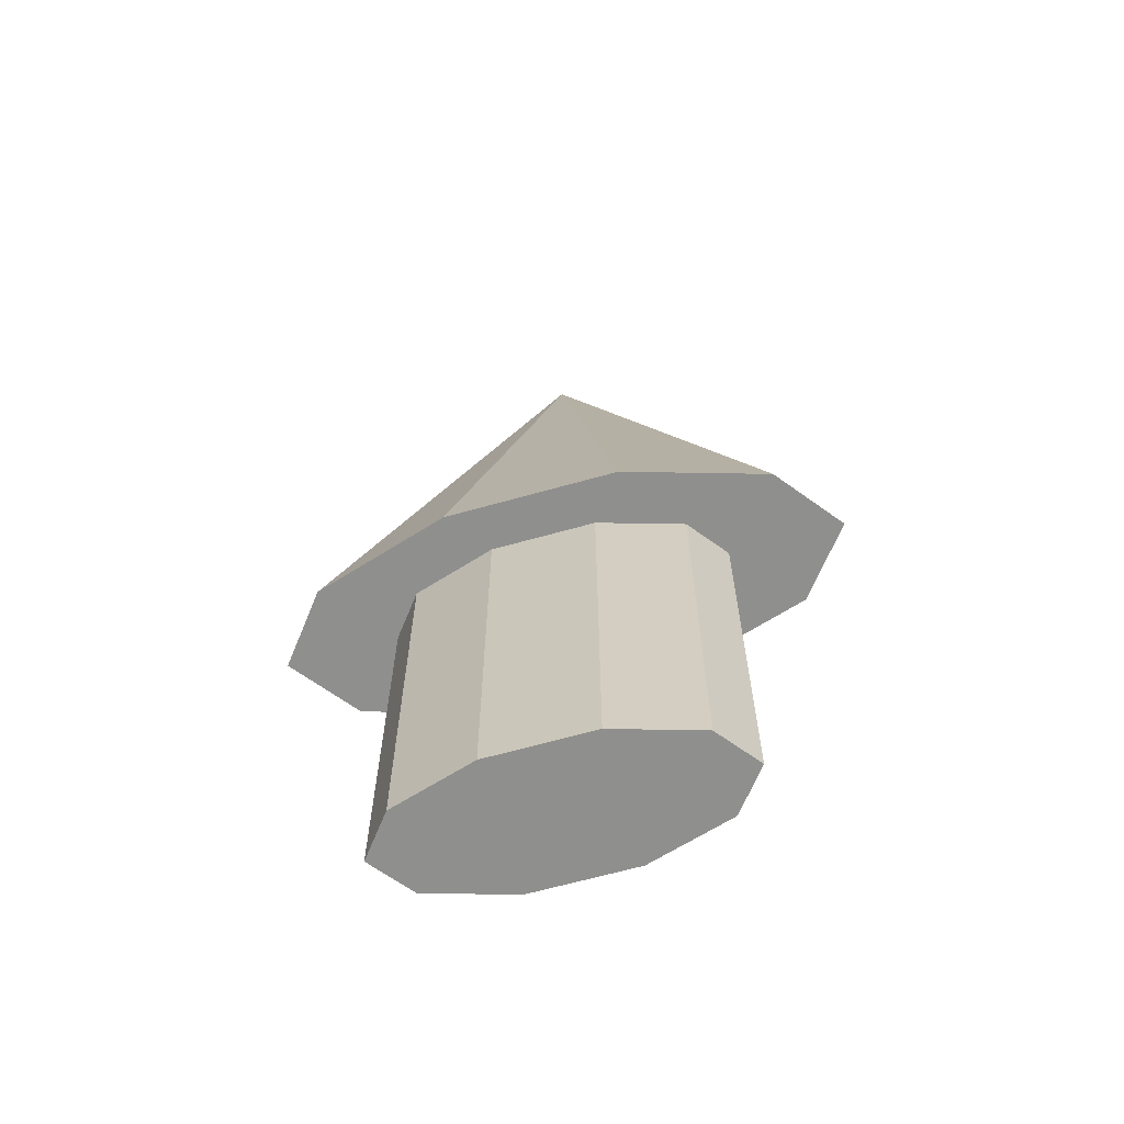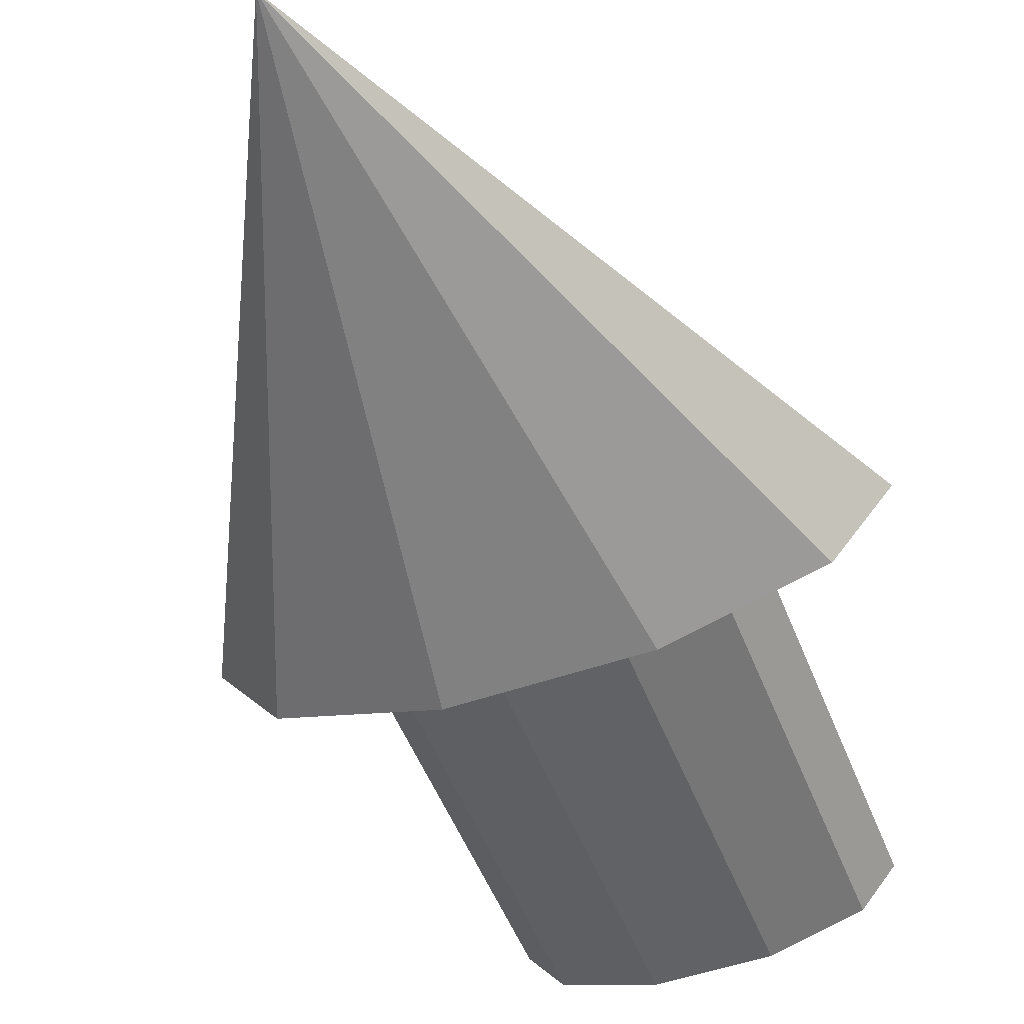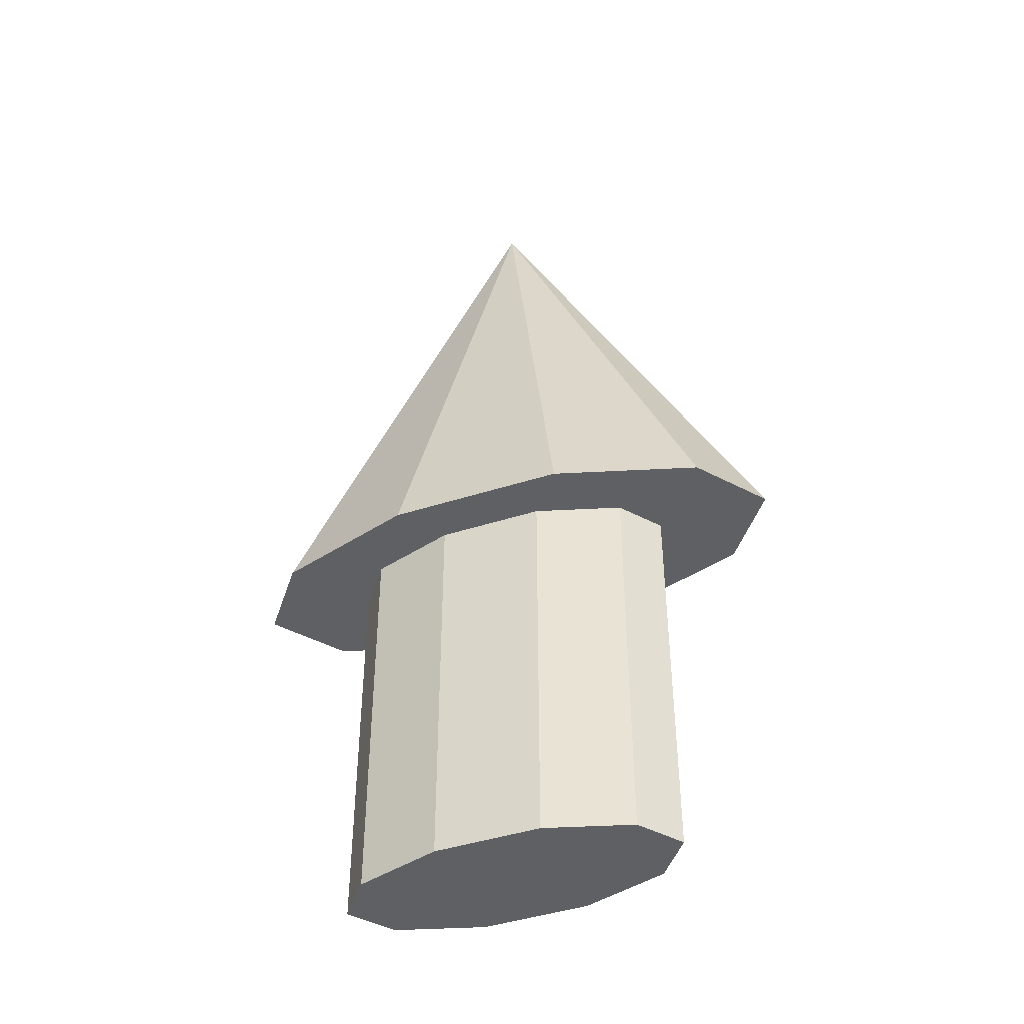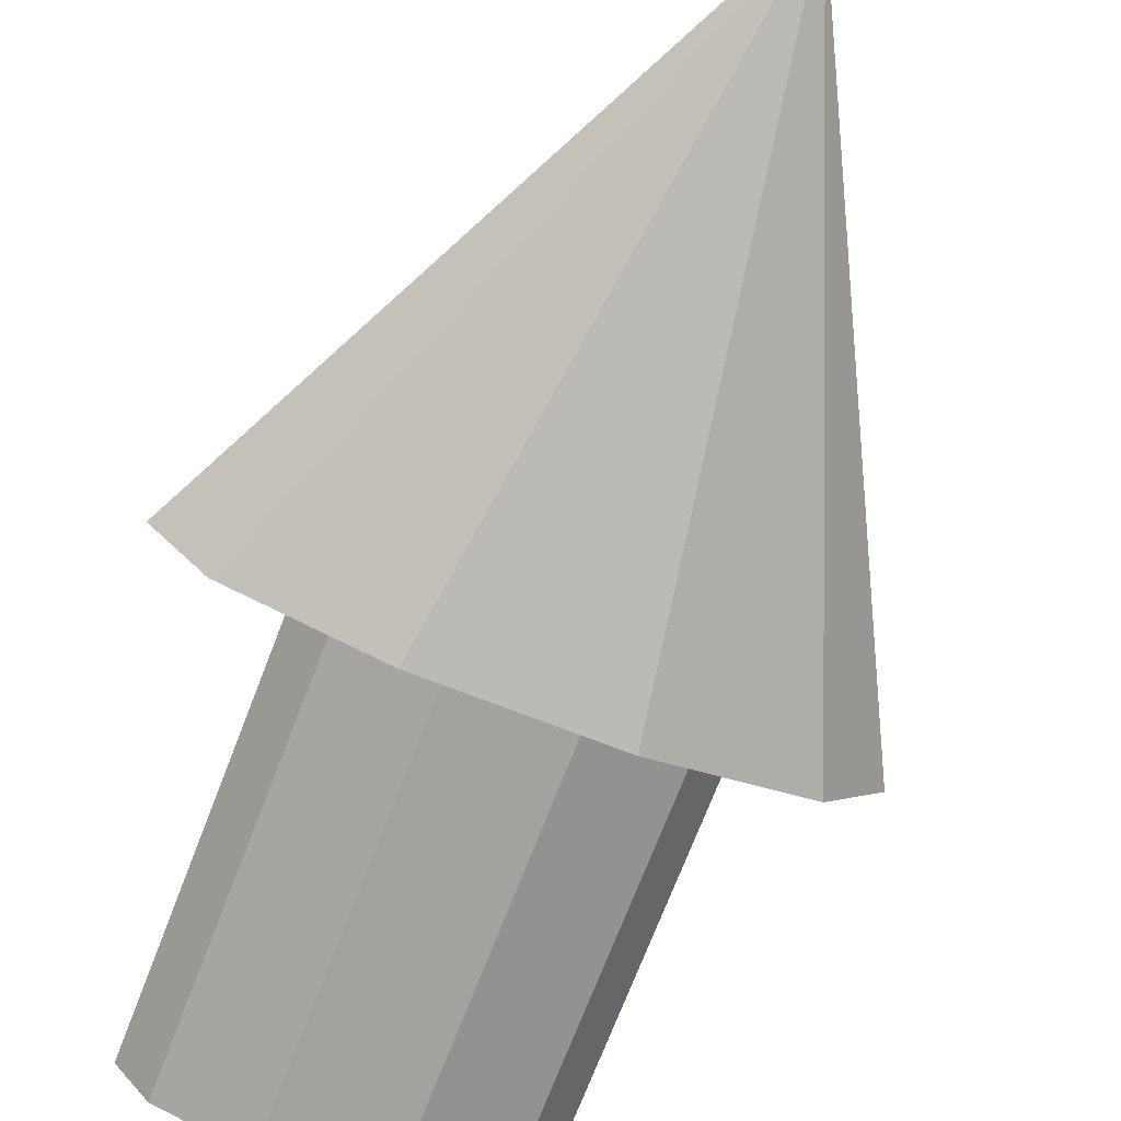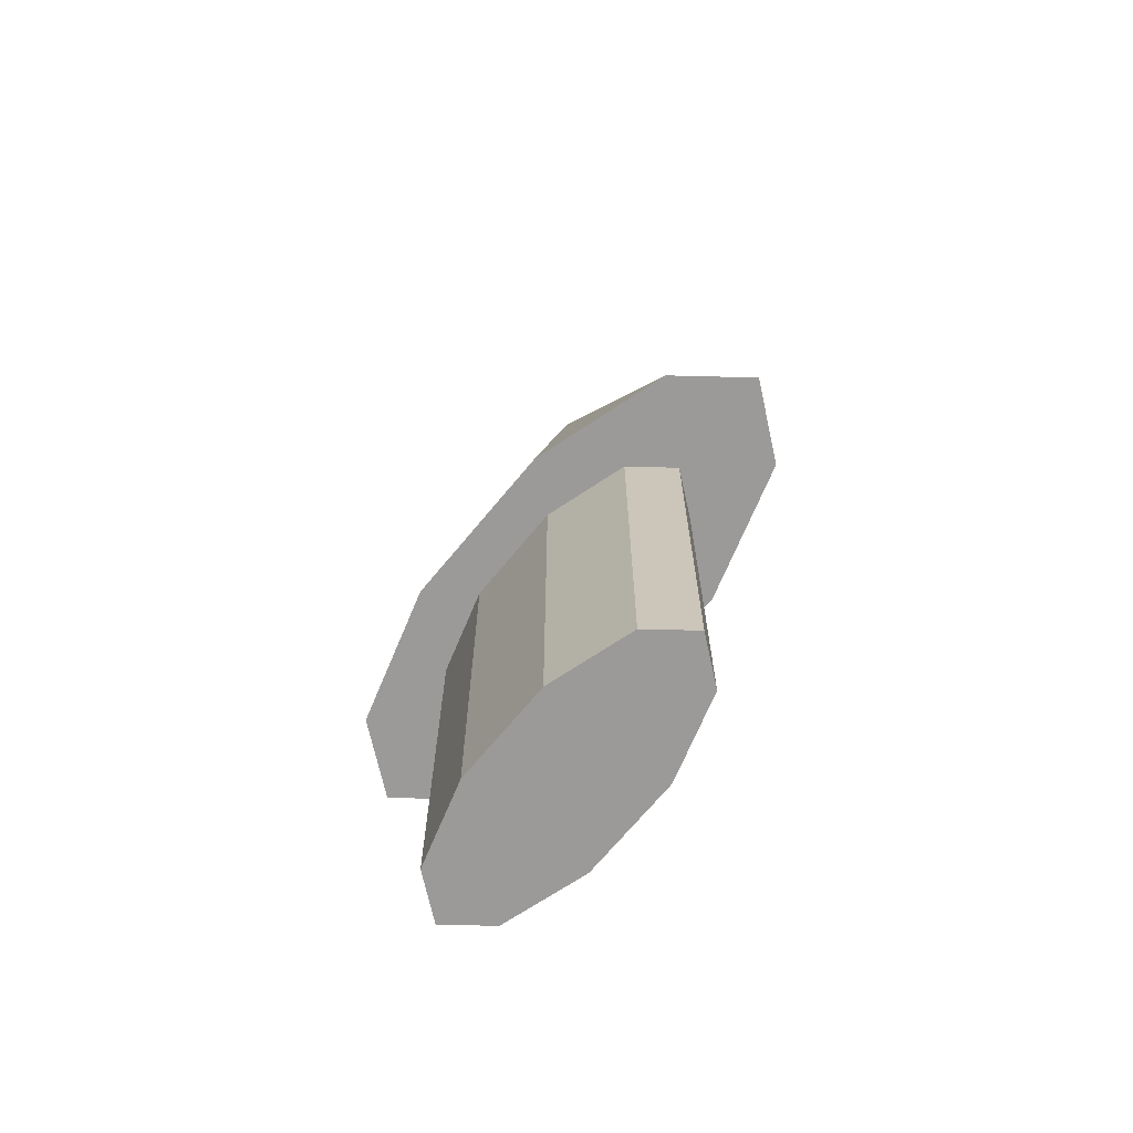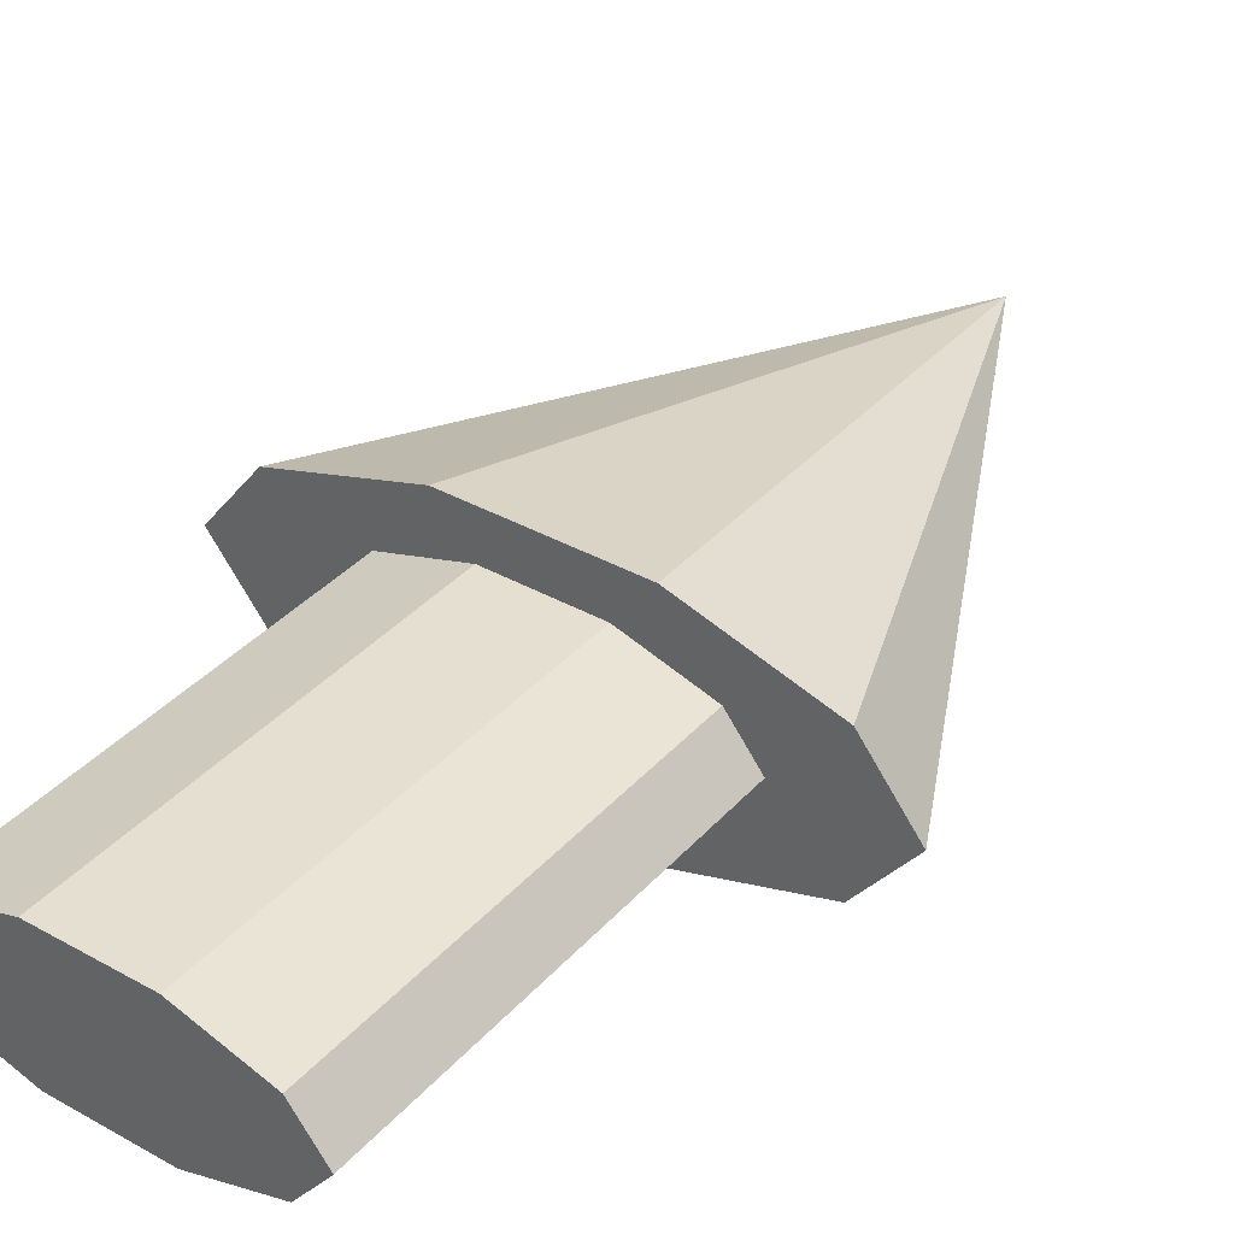
<metadata>
{"format":"obj","ext":"obj","renderer":"f3d","projection":"perspective","resolution":1024,"background":"white","views":[{"elev":-65.3,"azim":-164.2,"up":"+Y"},{"elev":-50.6,"azim":-159.2,"up":"+Z"},{"elev":-45.0,"azim":20.3,"up":"+Y"},{"elev":-72.6,"azim":158.8,"up":"+Z"},{"elev":-69.4,"azim":-129.5,"up":"+Y"},{"elev":36.8,"azim":36.0,"up":"+Z"}]}
</metadata>
<code>
g default
v 1.061 0.8987 -0.2619
v 0.4051 0.8987 -0.4594
v -0.4051 0.8987 -0.4594
v -1.061 0.8987 -0.2619
v -1.311 0.8987 0.05773
v -1.061 0.8987 0.3773
v -0.4051 0.8987 0.5748
v 0.4051 0.8987 0.5748
v 1.061 0.8987 0.3773
v 1.311 0.8987 0.05773
v 0 3.521 0.05773
v 0.6306 -0.9904 -0.1323
v 0.2409 -0.9904 -0.2497
v -0.2409 -0.9904 -0.2497
v -0.6306 -0.9904 -0.1323
v -0.7795 -0.9904 0.05773
v -0.6306 -0.9904 0.2478
v -0.2409 -0.9904 0.3652
v 0.2409 -0.9904 0.3652
v 0.6306 -0.9904 0.2478
v 0.7795 -0.9904 0.05773
v 0.6306 0.9904 -0.1323
v 0.2409 0.9904 -0.2497
v -0.2409 0.9904 -0.2497
v -0.6306 0.9904 -0.1323
v -0.7795 0.9904 0.05773
v -0.6306 0.9904 0.2478
v -0.2409 0.9904 0.3652
v 0.2409 0.9904 0.3652
v 0.6306 0.9904 0.2478
v 0.7795 0.9904 0.05773
v 0 -0.9904 0.05773
v 0 0.9904 0.05773
g polySurface37
f 1 10 9 8 7 6 5 4 3 2
f 1 2 11
f 2 3 11
f 3 4 11
f 4 5 11
f 5 6 11
f 6 7 11
f 7 8 11
f 8 9 11
f 9 10 11
f 10 1 11
f 12 13 23 22
f 13 14 24 23
f 14 15 25 24
f 15 16 26 25
f 16 17 27 26
f 17 18 28 27
f 18 19 29 28
f 19 20 30 29
f 20 21 31 30
f 21 12 22 31
f 13 12 32
f 14 13 32
f 15 14 32
f 16 15 32
f 17 16 32
f 18 17 32
f 19 18 32
f 20 19 32
f 21 20 32
f 12 21 32
f 22 23 33
f 23 24 33
f 24 25 33
f 25 26 33
f 26 27 33
f 27 28 33
f 28 29 33
f 29 30 33
f 30 31 33
f 31 22 33

</code>
